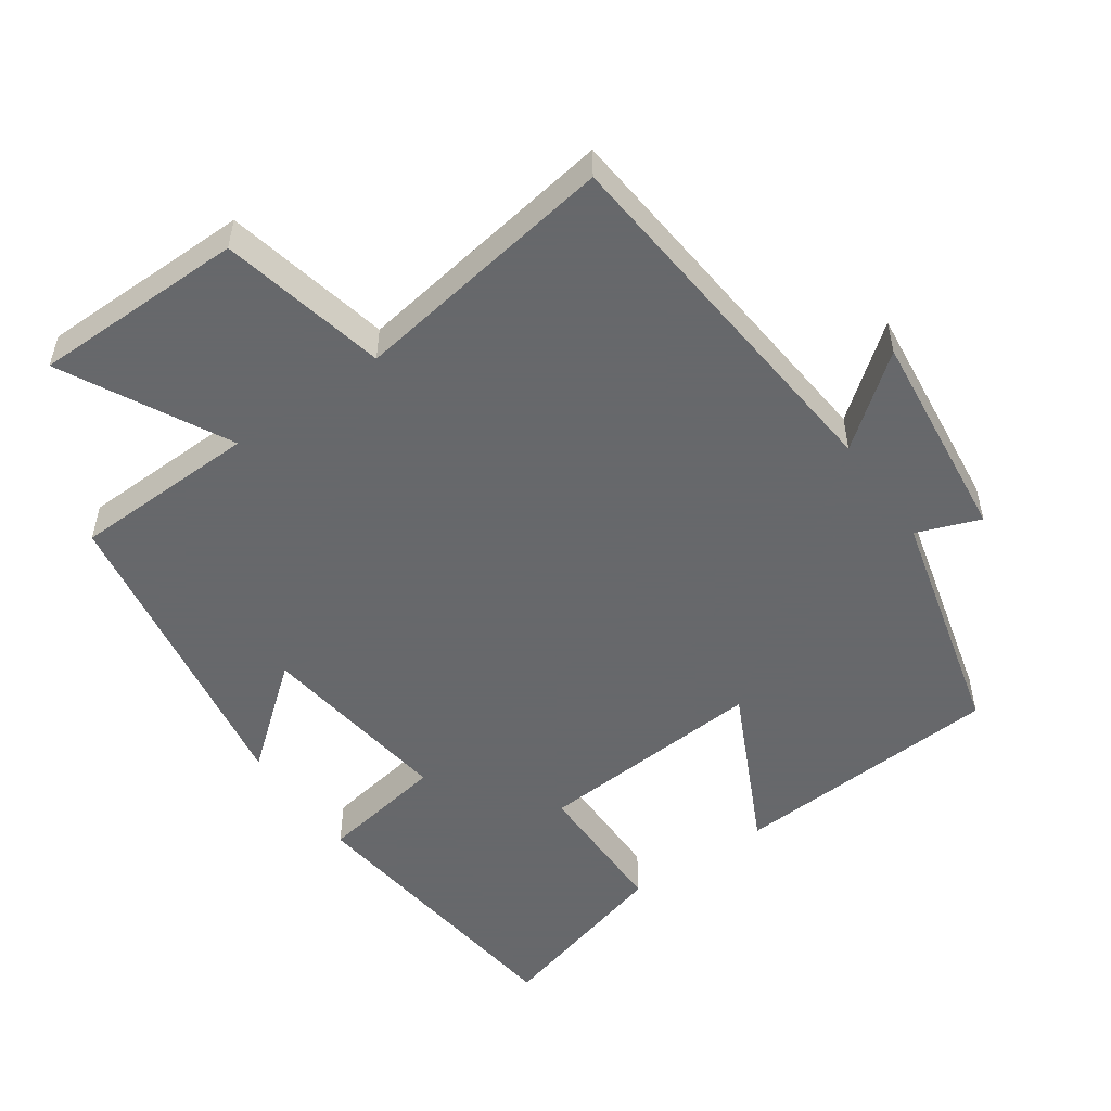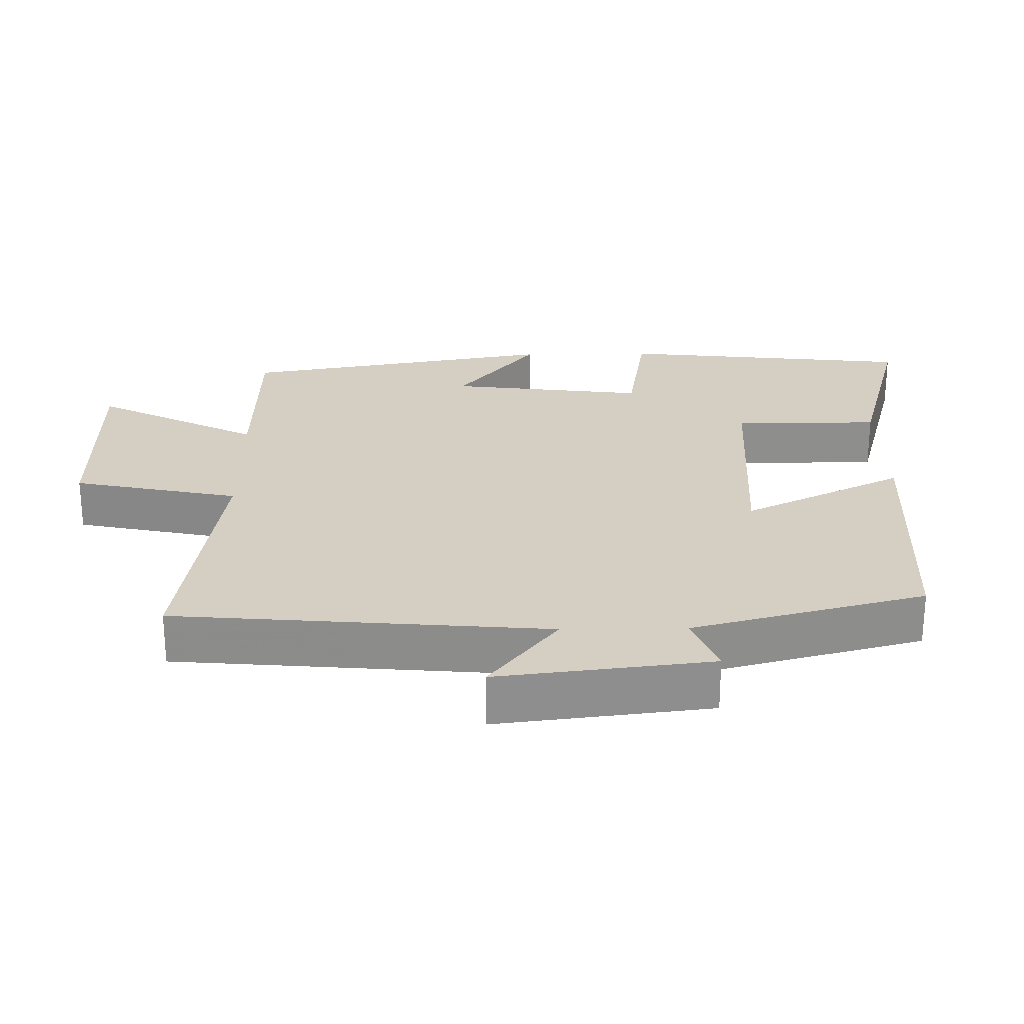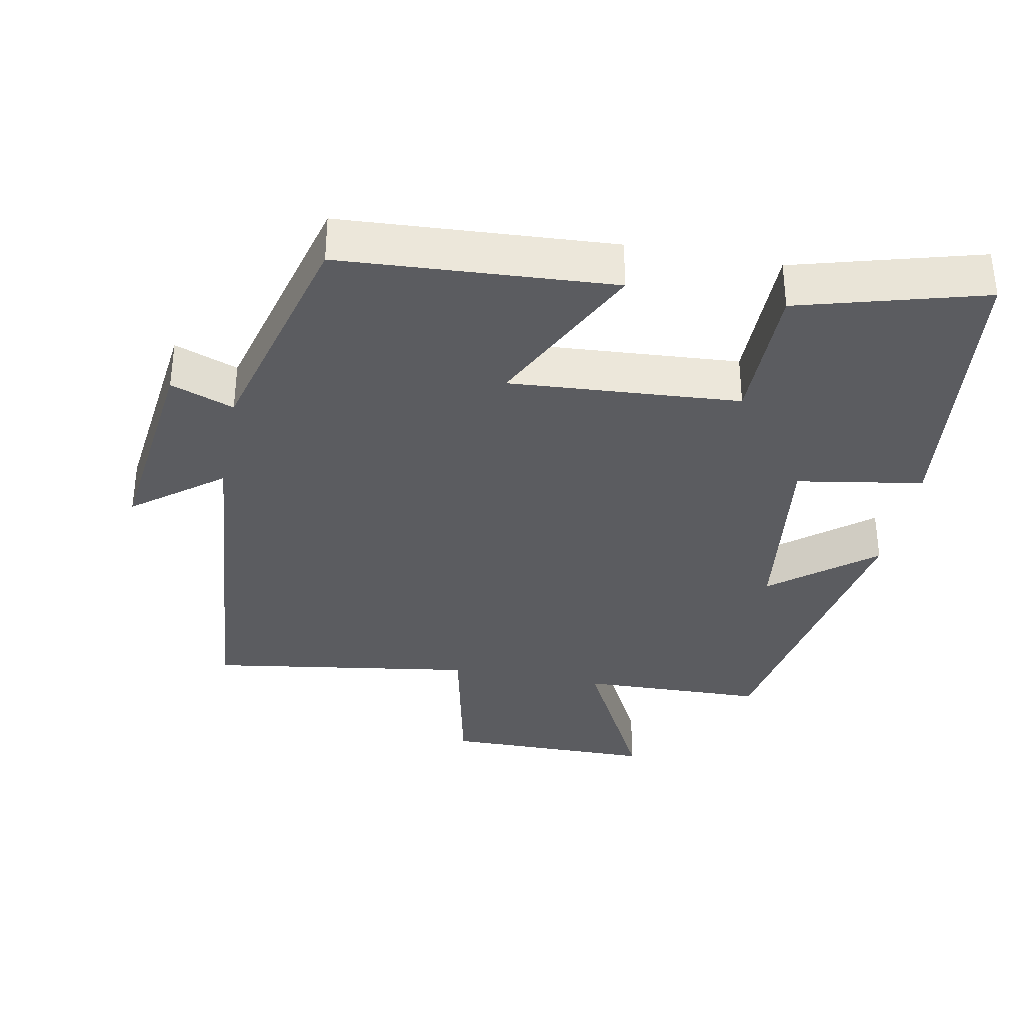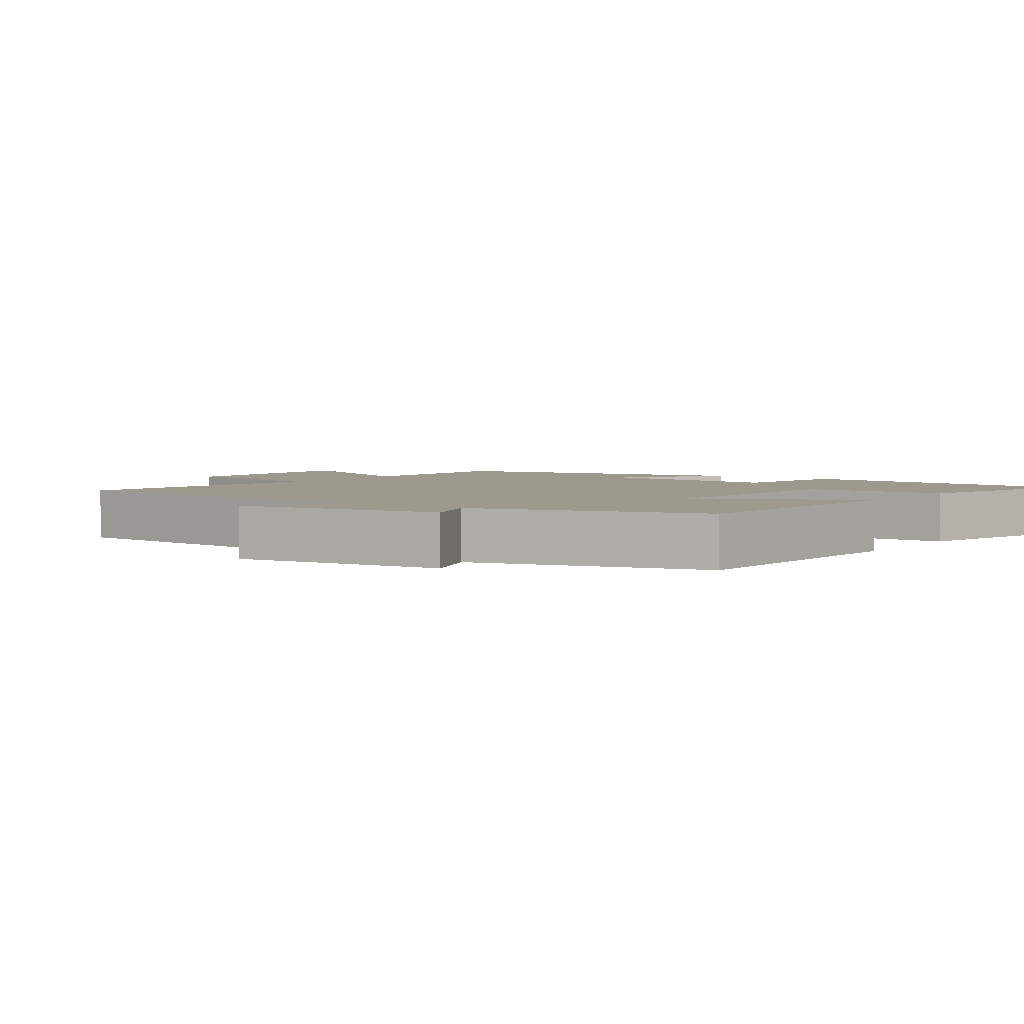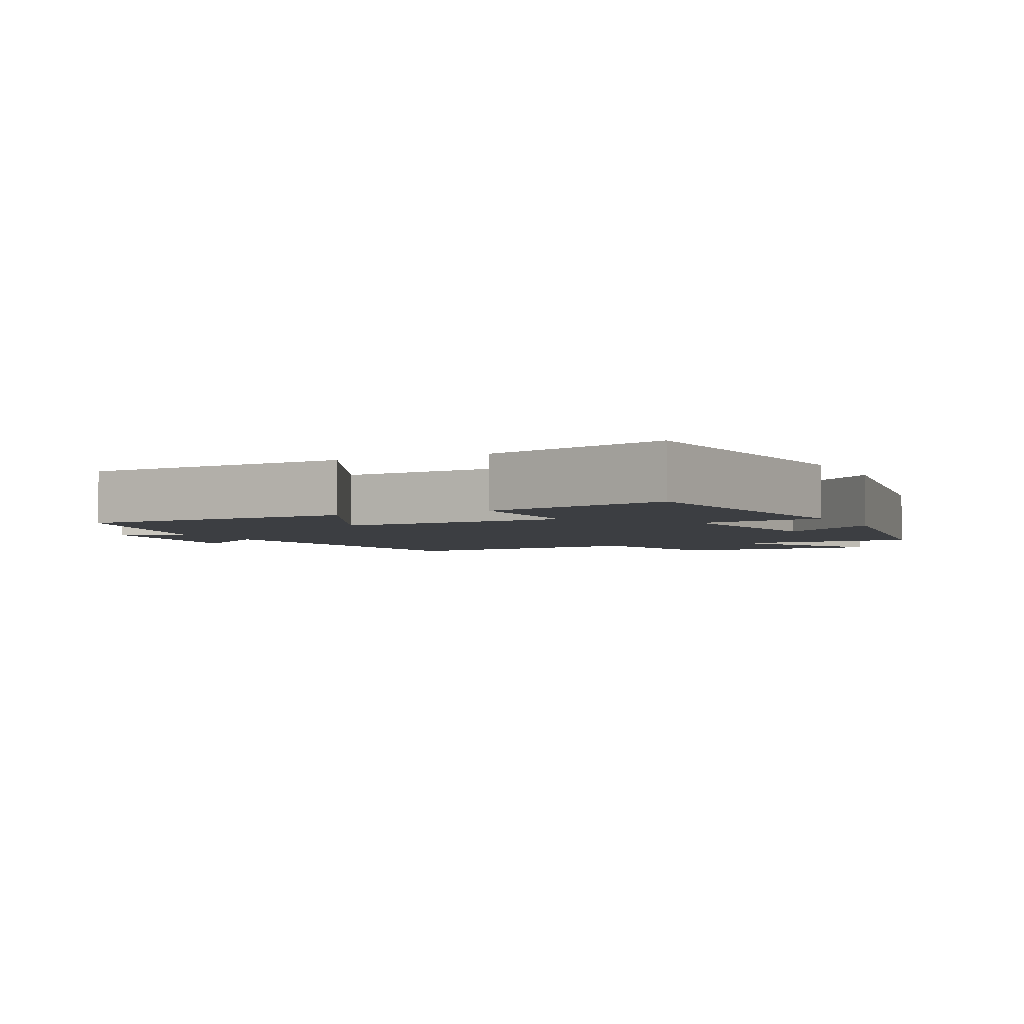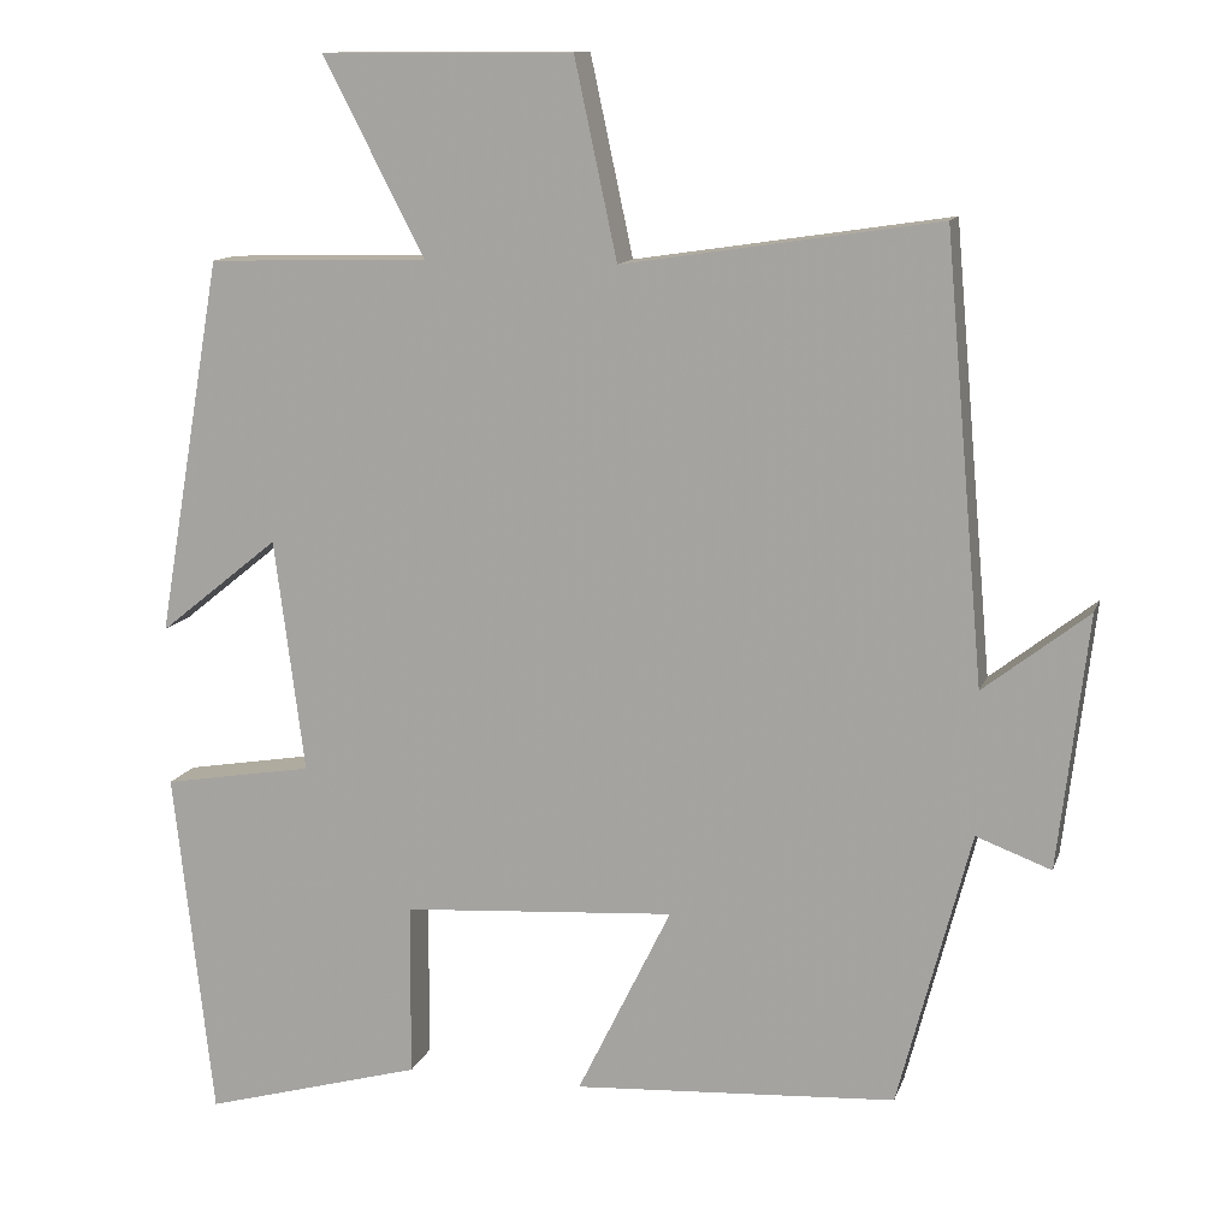
<metadata>
{"format":"obj","ext":"obj","renderer":"f3d","projection":"perspective","resolution":1024,"background":"white","views":[{"elev":-52.3,"azim":35.1,"up":"+Y"},{"elev":25.4,"azim":89.0,"up":"+Y"},{"elev":-34.7,"azim":169.1,"up":"+Y"},{"elev":3.5,"azim":125.1,"up":"+Y"},{"elev":-3.3,"azim":-154.0,"up":"+Y"},{"elev":12.2,"azim":15.1,"up":"+Z"}]}
</metadata>
<code>
v 0.453 0.07 0.557
v 0.5 0.07 0.027
v 0.626 0.07 0.125
v 0.59 0.07 -0.179
v 0.5 0.07 -0.145
v 0.413 0.07 -0.477
v 0.026 0.07 -0.5
v 0.139 0.07 -0.27
v -0.189 0.07 -0.292
v -0.19 0.07 -0.5
v -0.453 0.07 -0.573
v -0.5 0.07 -0.153
v -0.32 0.07 -0.123
v -0.356 0.07 0.157
v -0.5 0.07 0.041
v -0.422 0.07 0.493
v -0.158 0.07 0.5
v -0.279 0.07 0.735
v 0.023 0.07 0.737
v 0.074 0.07 0.5
v 0.453 0 0.557
v 0.5 0 0.027
v 0.626 0 0.125
v 0.59 0 -0.179
v 0.5 0 -0.145
v 0.413 0 -0.477
v 0.026 0 -0.5
v 0.139 0 -0.27
v -0.189 0 -0.292
v -0.19 0 -0.5
v -0.453 0 -0.573
v -0.5 0 -0.153
v -0.32 0 -0.123
v -0.356 0 0.157
v -0.5 0 0.041
v -0.422 0 0.493
v -0.158 0 0.5
v -0.279 0 0.735
v 0.023 0 0.737
v 0.074 0 0.5
f 17 18 19 20
f 16 17 20
f 14 15 16
f 14 16 20
f 20 1 2
f 14 20 2
f 13 14 2
f 11 12 13
f 10 11 13
f 9 10 13
f 8 9 13 2
f 7 8 2
f 6 7 2
f 5 6 2
f 2 3 4 5
f 40 39 38 37
f 40 37 36
f 36 35 34
f 40 36 34
f 22 21 40
f 22 40 34
f 22 34 33
f 33 32 31
f 33 31 30
f 33 30 29
f 22 33 29 28
f 22 28 27
f 22 27 26
f 22 26 25
f 25 24 23 22
f 1 21 22 2
f 2 22 23 3
f 3 23 24 4
f 4 24 25 5
f 5 25 26 6
f 6 26 27 7
f 7 27 28 8
f 8 28 29 9
f 9 29 30 10
f 10 30 31 11
f 11 31 32 12
f 12 32 33 13
f 13 33 34 14
f 14 34 35 15
f 15 35 36 16
f 16 36 37 17
f 17 37 38 18
f 18 38 39 19
f 19 39 40 20
f 20 40 21 1

</code>
